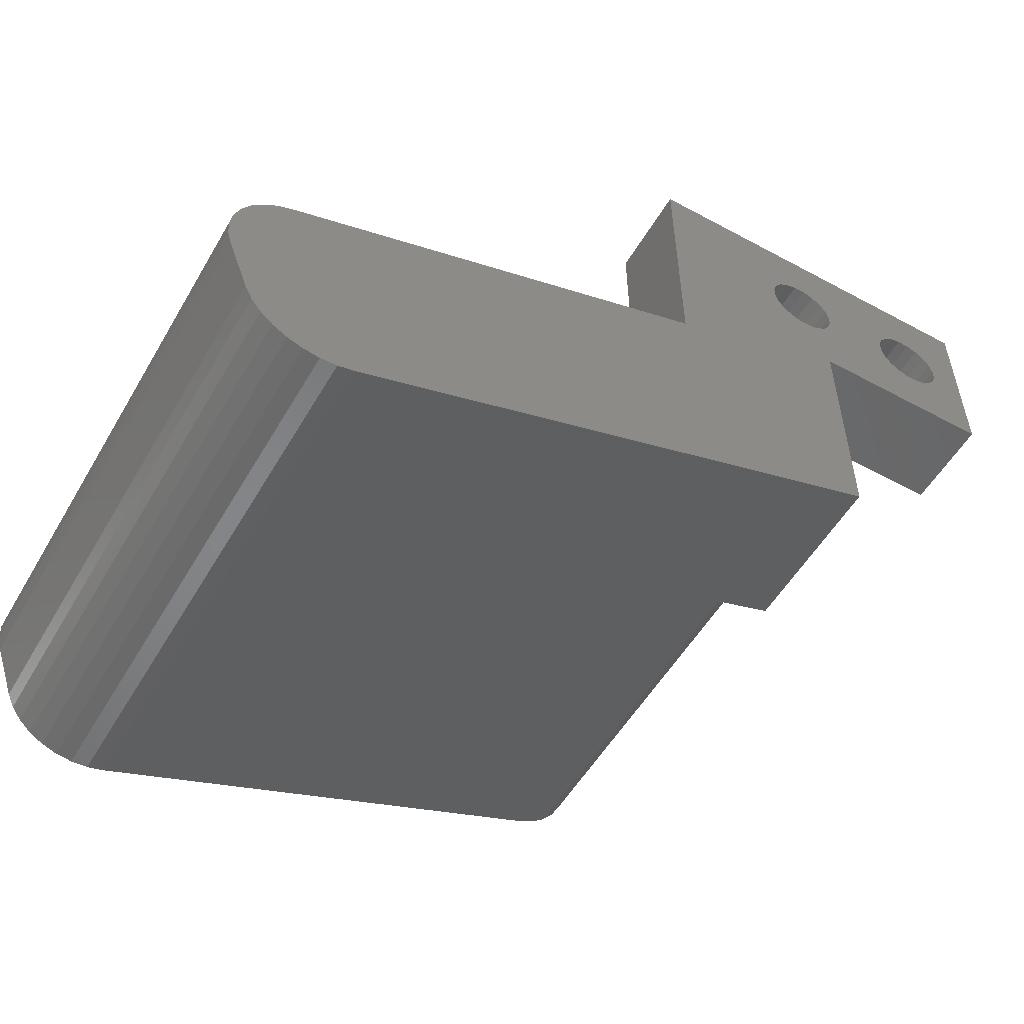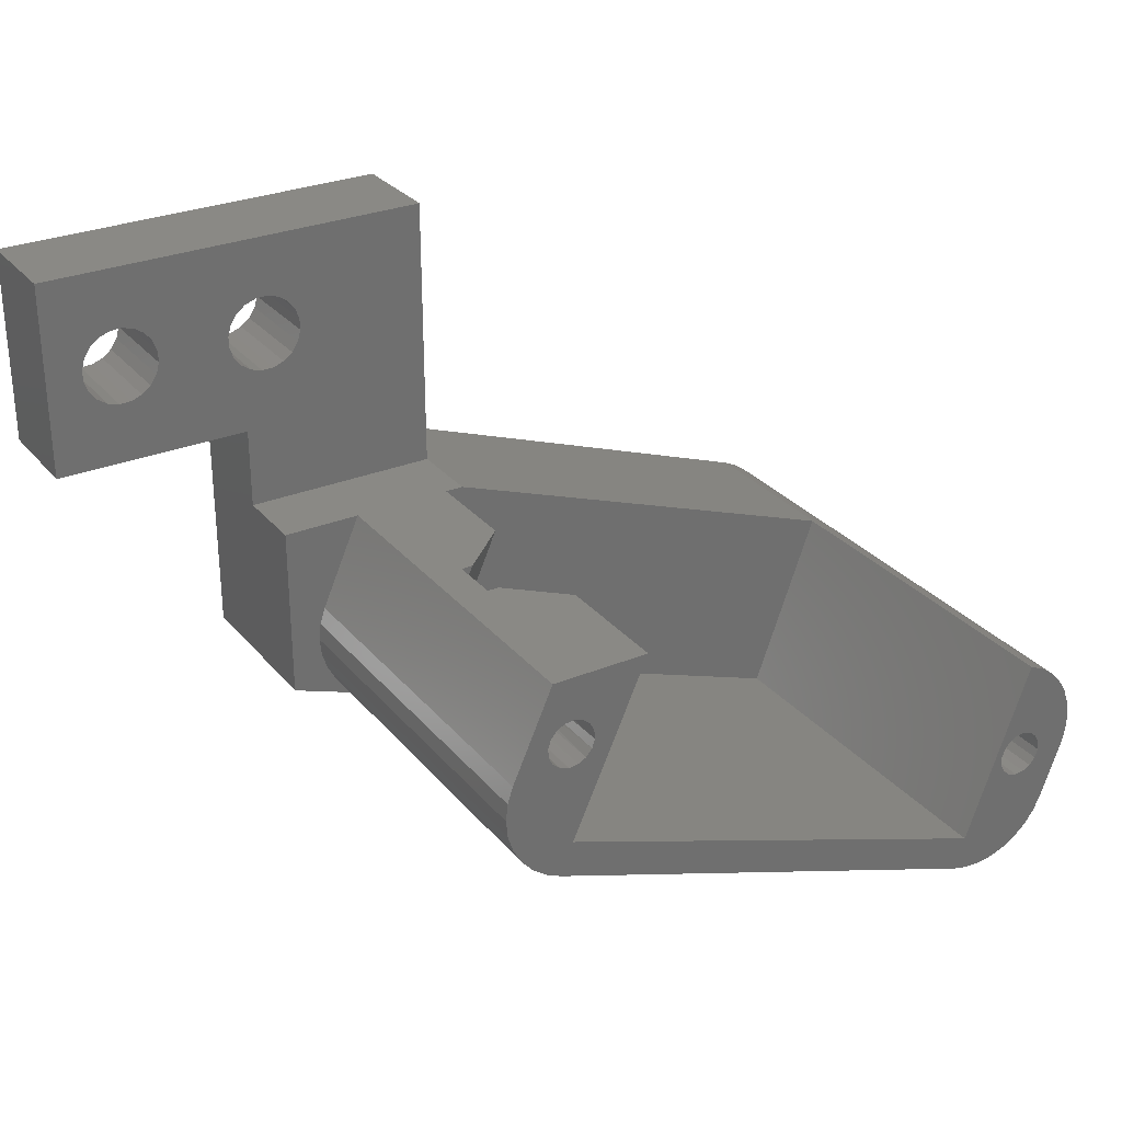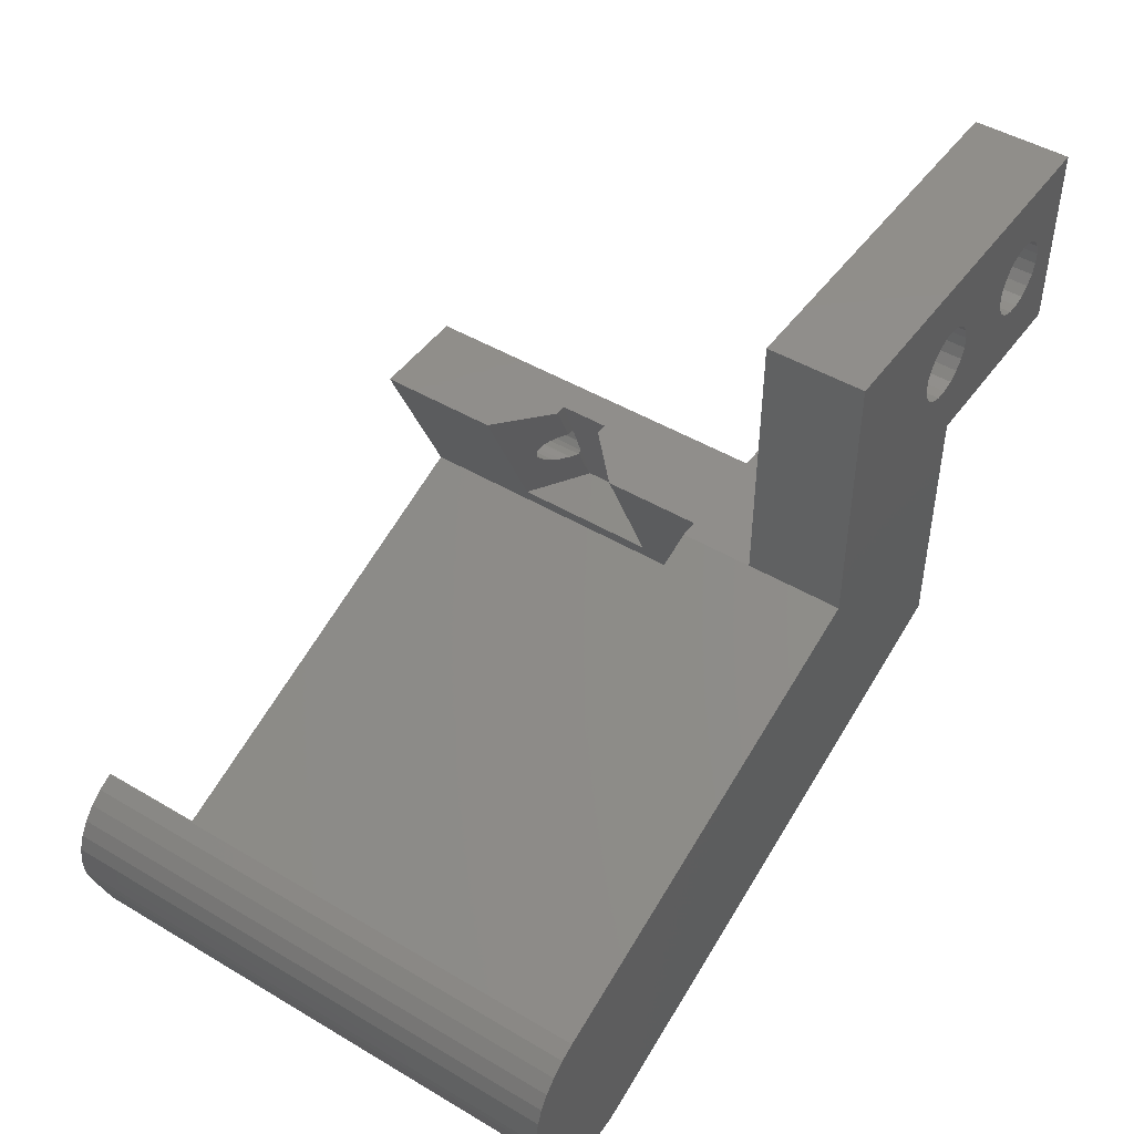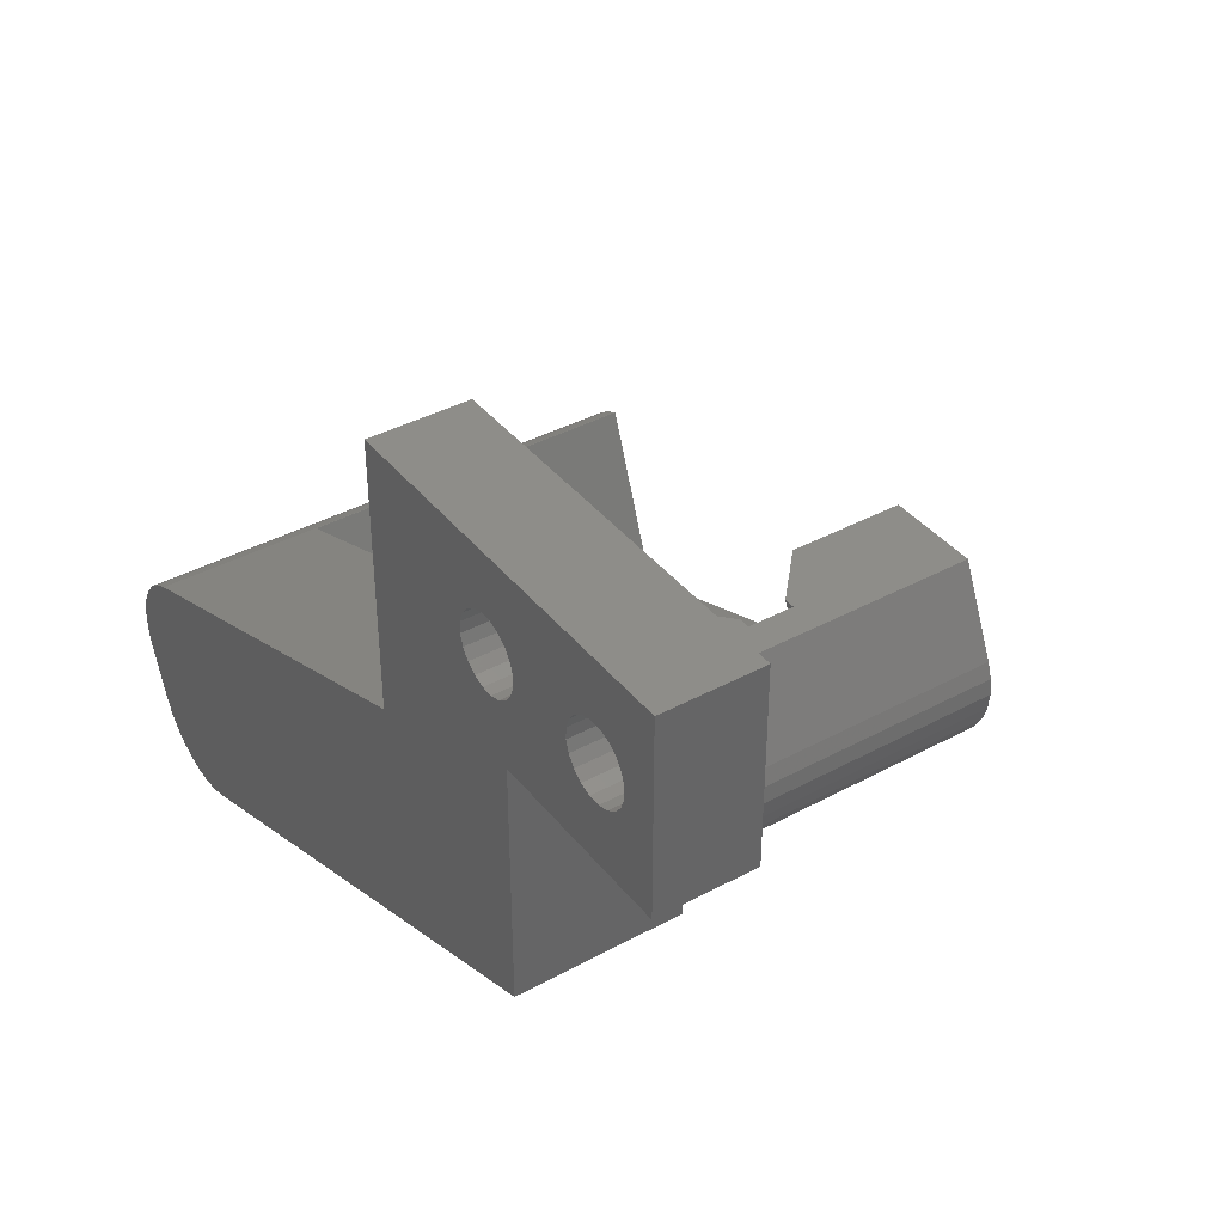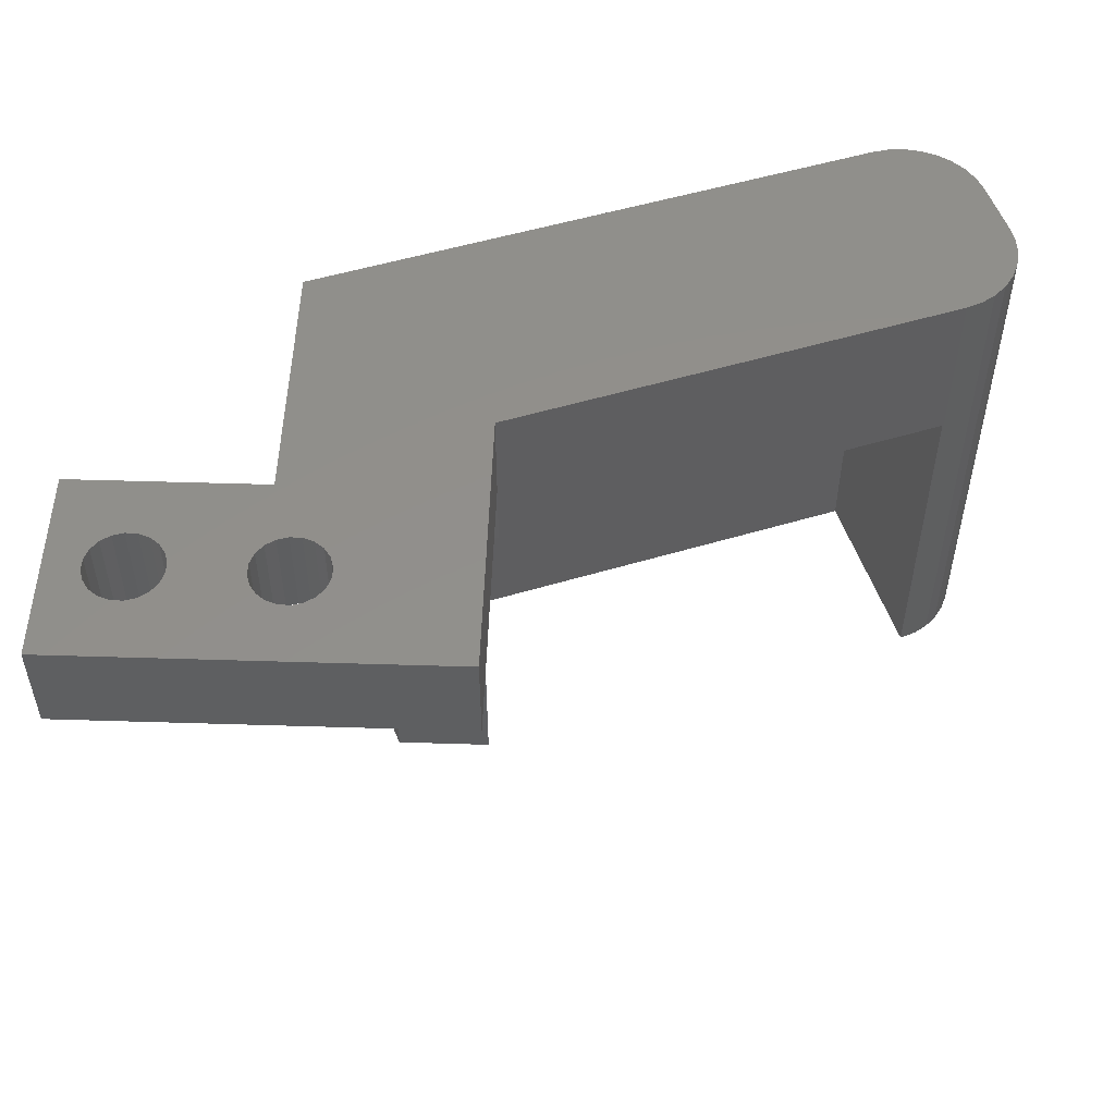
<metadata>
{"format":"stl","ext":"stl","renderer":"f3d","projection":"perspective","resolution":1024,"background":"white","views":[{"elev":-53.9,"azim":-29.9,"up":"+Y"},{"elev":28.9,"azim":148.5,"up":"+Y"},{"elev":47.0,"azim":-56.0,"up":"+Y"},{"elev":39.0,"azim":55.8,"up":"+Y"},{"elev":51.9,"azim":-178.1,"up":"+Z"}]}
</metadata>
<code>
# stl→obj: 243 verts, 494 faces
v -36.53 -13.77 -18
v -35.04 -13.86 -18
v -35.07 -14.25 -18
v -33.05 -18.99 -18
v -31.69 -19.05 -18
v -32.37 -19.09 -18
v -9.524 -7.072 -18
v -9.302 -7.753 -18
v -11.89 -7.095 -18
v -11.52 -6.979 -18
v -11.22 -6.729 -18
v -11.04 -6.383 -18
v -11 -5.994 -18
v -11.2 -3.302 -18
v -35.51 -16.79 -18
v -36.36 -14.44 -18
v -34.71 -14.92 -18
v -34.36 -15.1 -18
v -34.8 -17.96 -18
v -35.21 -17.41 -18
v -36.57 -13.09 -18
v -36.47 -12.41 -18
v -36.25 -11.76 -18
v -35.9 -11.17 -18
v -35.44 -10.66 -18
v -34.89 -10.25 -18
v -34.27 -9.952 -18
v -34.22 -9.933 -18
v -34.19 -13.14 -18
v -34.56 -13.26 -18
v -34.86 -13.51 -18
v -31.46 -17.5 -18
v -33.08 -14.03 -18
v -33.2 -13.66 -18
v -33.45 -13.36 -18
v -33.8 -13.18 -18
v -9.501 -9.862 -18
v -9.847 -10.49 -18
v -10.31 -11.03 -18
v -10.88 -11.47 -18
v -11.53 -11.78 -18
v -11.57 -11.8 -18
v -12.07 -10.44 -18
v -12.28 -7.061 -18
v -30.65 -18.74 -18
v -33.7 -18.76 -18
v -33.97 -15.13 -18
v -33.6 -15.02 -18
v -33.3 -14.77 -18
v -33.12 -14.42 -18
v -15.24 -3.302 -18
v -11.71 -5.142 -18
v -12.1 -5.107 -18
v -12.47 -5.224 -18
v -12.77 -5.474 -18
v -12.95 -5.82 -18
v -12.99 -6.208 -18
v -12.87 -6.581 -18
v -12.62 -6.88 -18
v -11.12 -5.622 -18
v -11.37 -5.322 -18
v -34.29 -18.41 -18
v -9.29 -9.178 -18
v -9.223 -8.465 -18
v -34.96 -14.62 -18
v -31.02 -18.88 -18
v -31.02 -18.88 4
v -11.53 -11.78 -3
v -8 -10.5 -3
v -8 -10.5 4
v -11.2 -3.302 -3
v -9.524 -7.072 -3
v -10.88 -11.47 -3
v -10.31 -11.03 -3
v -9.847 -10.49 -3
v -9.501 -9.862 -3
v -9.29 -9.178 -3
v -8 -3.302 -3
v -9.223 -8.465 -3
v -9.302 -7.753 -3
v -8 -3.302 0
v -8 0 0
v -8 0 4
v -36.36 -14.44 4
v -35.51 -16.79 4
v -35.9 -11.17 4
v -34.89 -10.25 4
v -35.44 -10.66 4
v -16 8 4
v -16 -3.302 4
v -10.36 4.743 4
v -10.06 5.127 4
v -9.664 5.401 4
v -9.198 5.537 4
v -8.714 5.523 4
v -3.198 5.537 4
v -2.714 5.523 4
v 0 8 4
v -34.27 -9.952 4
v -36.25 -11.76 4
v -36.47 -12.41 4
v -36.57 -13.09 4
v -36.53 -13.77 4
v -35.21 -17.41 4
v -34.8 -17.96 4
v -34.29 -18.41 4
v -33.7 -18.76 4
v -33.05 -18.99 4
v -32.37 -19.09 4
v -31.69 -19.05 4
v -9.286 2.477 4
v -9.743 2.64 4
v -10.13 2.936 4
v -10.4 3.336 4
v -10.54 3.802 4
v -10.52 4.286 4
v 0 0 4
v -1.599 4.664 4
v -1.463 4.198 4
v -1.477 3.714 4
v -1.64 3.257 4
v -1.936 2.873 4
v -2.336 2.599 4
v -2.802 2.463 4
v -3.286 2.477 4
v -2.257 5.36 4
v -1.873 5.064 4
v -8.802 2.463 4
v -3.664 5.401 4
v -8.257 5.36 4
v -4.064 5.127 4
v -7.873 5.064 4
v -4.36 4.743 4
v -7.599 4.664 4
v -4.523 4.286 4
v -7.463 4.198 4
v -4.537 3.802 4
v -7.477 3.714 4
v -4.401 3.336 4
v -7.64 3.257 4
v -4.127 2.936 4
v -7.936 2.873 4
v -3.743 2.64 4
v -8.336 2.599 4
v -16 -3.302 0
v -34.22 -9.933 -3
v -16 -3.302 -3
v -16 8 0
v 0 8 0
v -2.714 5.523 0
v -3.198 5.537 0
v -8.714 5.523 0
v -9.198 5.537 0
v -9.664 5.401 0
v -10.06 5.127 0
v -10.36 4.743 4.441e-16
v -10.52 4.286 0
v -10.54 3.802 0
v -10.4 3.336 0
v -10.13 2.936 0
v -9.743 2.64 0
v -9.286 2.477 0
v -8.802 2.463 0
v 0 0 0
v -3.286 2.477 0
v -2.802 2.463 0
v -2.336 2.599 0
v -1.936 2.873 0
v -1.64 3.257 0
v -1.477 3.714 0
v -1.463 4.198 0
v -1.599 4.664 0
v -1.873 5.064 0
v -2.257 5.36 0
v -8.336 2.599 0
v -3.743 2.64 0
v -7.936 2.873 0
v -4.127 2.936 0
v -7.64 3.257 4.441e-16
v -4.401 3.336 0
v -7.477 3.714 0
v -4.537 3.802 0
v -7.463 4.198 0
v -4.523 4.286 0
v -7.599 4.664 0
v -4.36 4.743 0
v -7.873 5.064 0
v -4.064 5.127 0
v -8.257 5.36 0
v -3.664 5.401 0
v -12.58 -3.302 -11
v -13.06 -3.302 -11
v -11.93 -5.103 -11
v -12.24 -5.132 -11
v -11.3 -6.823 -11
v -11.44 -6.933 -11
v -10.59 -8.782 -11
v -10.61 -8.791 -11
v -15.24 -3.302 -3
v -15.24 -3.302 -7
v -12.07 -10.44 -3
v -12.5 -9.477 -7
v -12.5 -9.477 -13
v -15.24 -3.302 -13
v -12.58 -3.302 -9
v -13.06 -3.302 -9
v -11.01 -6.254 -11
v -11.11 -6.562 -11
v -11.7 -7.057 -11.29
v -11.99 -7.101 -11.57
v -12.52 -6.952 -11.99
v -11.01 -5.929 -11
v -11.12 -5.622 -11
v -12.25 -7.067 -11.8
v -12.75 -6.752 -12.13
v -12.87 -6.581 -12.17
v -12.89 -5.651 -11.8
v -12.76 -5.451 -11.6
v -11.6 -5.181 -11
v -13 -6.106 -12.08
v -12.97 -6.332 -12.15
v -12.97 -5.895 -11.98
v -12.52 -5.25 -11.3
v -11.32 -5.36 -11
v -10.59 -8.782 -9
v -10.61 -8.791 -9
v -31.46 -17.5 -3
v -34.86 -13.51 -11
v -35.04 -13.86 -11
v -35.07 -14.25 -11
v -34.96 -14.62 -11
v -34.56 -13.26 -11
v -34.19 -13.14 -11
v -33.8 -13.18 -11
v -33.45 -13.36 -11
v -33.2 -13.66 -11
v -33.3 -14.77 -11
v -33.12 -14.42 -11
v -33.08 -14.03 -11
v -33.6 -15.02 -11
v -33.97 -15.13 -11
v -34.36 -15.1 -11
v -34.71 -14.92 -11
f 1 2 3
f 4 5 6
f 7 8 9
f 7 9 10
f 7 10 11
f 7 11 12
f 7 12 13
f 7 13 14
f 15 16 17
f 15 17 18
f 15 18 19
f 15 19 20
f 21 22 23
f 21 23 24
f 21 24 25
f 21 25 26
f 21 26 27
f 21 27 28
f 21 28 29
f 21 29 30
f 21 30 31
f 21 31 2
f 21 2 1
f 28 32 33
f 28 33 34
f 28 34 35
f 28 35 36
f 28 36 29
f 9 8 37
f 9 37 38
f 9 38 39
f 9 39 40
f 9 40 41
f 9 41 42
f 9 42 43
f 9 43 44
f 32 43 42
f 32 42 45
f 32 45 46
f 32 46 47
f 32 47 48
f 32 48 49
f 32 49 50
f 32 50 33
f 51 14 52
f 51 52 53
f 51 53 54
f 51 54 55
f 51 55 56
f 51 56 57
f 51 57 58
f 43 51 58
f 43 58 59
f 43 59 44
f 14 13 60
f 14 60 61
f 14 61 52
f 19 18 62
f 62 18 47
f 62 47 46
f 63 37 64
f 64 37 8
f 1 3 16
f 16 3 65
f 16 65 17
f 5 4 66
f 66 4 46
f 66 46 45
f 67 66 45
f 67 45 42
f 67 42 41
f 67 41 68
f 67 68 69
f 67 69 70
f 71 72 14
f 14 72 7
f 69 68 73
f 69 73 74
f 69 74 75
f 69 75 76
f 69 76 77
f 69 77 78
f 78 77 79
f 78 79 80
f 78 80 72
f 78 72 71
f 70 69 78
f 70 78 81
f 70 81 82
f 70 82 83
f 68 41 73
f 73 41 40
f 73 40 74
f 74 40 39
f 74 39 75
f 75 39 38
f 75 38 76
f 76 38 37
f 76 37 77
f 77 37 63
f 77 63 79
f 79 63 64
f 79 64 80
f 80 64 8
f 80 8 72
f 72 8 7
f 16 15 84
f 84 15 85
f 86 87 88
f 89 90 91
f 89 91 92
f 89 92 93
f 89 93 94
f 89 94 95
f 89 95 96
f 89 96 97
f 89 97 98
f 67 90 99
f 67 99 87
f 67 87 86
f 67 86 100
f 67 100 101
f 67 101 102
f 67 102 103
f 67 103 84
f 67 84 85
f 67 85 104
f 67 104 105
f 67 105 106
f 67 106 107
f 67 107 108
f 67 108 109
f 67 109 110
f 90 111 112
f 90 112 113
f 90 113 114
f 90 114 115
f 90 115 116
f 90 116 91
f 117 118 119
f 117 119 120
f 117 120 121
f 117 121 122
f 117 122 123
f 117 123 124
f 117 124 125
f 117 125 83
f 98 97 126
f 98 126 127
f 98 127 118
f 98 118 117
f 70 83 67
f 67 83 128
f 67 128 90
f 90 128 111
f 96 95 129
f 129 95 130
f 129 130 131
f 131 130 132
f 131 132 133
f 133 132 134
f 133 134 135
f 135 134 136
f 135 136 137
f 137 136 138
f 137 138 139
f 139 138 140
f 139 140 141
f 141 140 142
f 141 142 143
f 143 142 144
f 143 144 125
f 125 144 128
f 125 128 83
f 66 67 5
f 5 67 110
f 5 110 6
f 6 110 109
f 6 109 4
f 4 109 108
f 4 108 46
f 46 108 107
f 46 107 62
f 62 107 106
f 62 106 19
f 19 106 105
f 19 105 20
f 20 105 104
f 20 104 15
f 15 104 85
f 145 146 90
f 145 147 146
f 99 90 146
f 99 146 28
f 99 28 27
f 16 84 1
f 1 84 103
f 1 103 21
f 21 103 102
f 21 102 22
f 22 102 101
f 22 101 23
f 23 101 100
f 23 100 24
f 24 100 86
f 24 86 25
f 25 86 88
f 25 88 26
f 26 88 87
f 26 87 27
f 27 87 99
f 148 149 150
f 148 150 151
f 148 151 152
f 148 152 153
f 148 153 154
f 148 154 155
f 148 155 156
f 148 156 145
f 145 156 157
f 145 157 158
f 145 158 159
f 145 159 160
f 145 160 161
f 145 161 162
f 145 162 163
f 145 163 82
f 145 82 81
f 164 82 165
f 164 165 166
f 164 166 167
f 164 167 168
f 164 168 169
f 164 169 170
f 164 170 171
f 164 171 172
f 149 164 172
f 149 172 173
f 149 173 174
f 149 174 150
f 82 163 165
f 165 163 175
f 165 175 176
f 176 175 177
f 176 177 178
f 178 177 179
f 178 179 180
f 180 179 181
f 180 181 182
f 182 181 183
f 182 183 184
f 184 183 185
f 184 185 186
f 186 185 187
f 186 187 188
f 188 187 189
f 188 189 190
f 190 189 152
f 190 152 151
f 143 178 141
f 141 178 180
f 141 180 139
f 139 180 182
f 139 182 137
f 137 182 184
f 137 184 135
f 135 184 186
f 135 186 133
f 178 143 176
f 176 143 125
f 176 125 165
f 165 125 124
f 165 124 166
f 166 124 123
f 166 123 167
f 167 123 122
f 167 122 168
f 168 122 121
f 168 121 169
f 126 173 127
f 127 173 172
f 127 172 118
f 118 172 171
f 118 171 119
f 119 171 170
f 119 170 120
f 120 170 169
f 120 169 121
f 173 126 174
f 174 126 97
f 174 97 150
f 150 97 96
f 150 96 151
f 151 96 129
f 151 129 190
f 190 129 131
f 190 131 188
f 188 131 133
f 188 133 186
f 112 160 113
f 113 160 159
f 113 159 114
f 114 159 158
f 114 158 115
f 115 158 157
f 115 157 116
f 116 157 156
f 116 156 91
f 160 112 161
f 161 112 111
f 161 111 162
f 162 111 128
f 162 128 163
f 163 128 144
f 163 144 175
f 175 144 142
f 175 142 177
f 177 142 140
f 177 140 179
f 130 187 132
f 132 187 185
f 132 185 134
f 134 185 183
f 134 183 136
f 136 183 181
f 136 181 138
f 138 181 179
f 138 179 140
f 187 130 189
f 189 130 95
f 189 95 152
f 152 95 94
f 152 94 153
f 153 94 93
f 153 93 154
f 154 93 92
f 154 92 155
f 155 92 91
f 155 91 156
f 191 192 193
f 193 192 194
f 195 196 197
f 197 196 198
f 199 200 201
f 201 200 202
f 201 202 43
f 43 202 203
f 43 203 51
f 51 203 204
f 192 191 204
f 71 200 199
f 145 81 78
f 145 78 71
f 145 71 199
f 145 199 147
f 51 204 14
f 14 204 191
f 14 191 71
f 71 191 205
f 71 205 200
f 200 205 206
f 12 207 13
f 208 207 12
f 11 208 12
f 208 11 195
f 9 209 10
f 9 210 209
f 59 211 44
f 207 212 13
f 13 212 213
f 13 213 60
f 209 196 10
f 10 196 195
f 10 195 11
f 211 214 44
f 44 214 210
f 44 210 9
f 211 59 215
f 215 59 58
f 215 58 216
f 54 53 194
f 55 217 56
f 55 218 217
f 219 52 61
f 193 194 53
f 193 53 52
f 193 52 219
f 220 221 57
f 57 221 216
f 57 216 58
f 217 222 56
f 56 222 220
f 56 220 57
f 194 223 54
f 54 223 218
f 54 218 55
f 219 61 224
f 224 61 60
f 224 60 213
f 198 225 197
f 225 198 226
f 226 198 203
f 226 203 202
f 192 223 194
f 196 209 198
f 204 216 221
f 204 221 220
f 204 220 222
f 204 222 217
f 204 217 218
f 204 218 223
f 204 223 192
f 203 198 209
f 203 209 210
f 203 210 214
f 203 214 211
f 203 211 215
f 203 215 216
f 203 216 204
f 205 225 206
f 206 225 226
f 43 32 201
f 201 32 227
f 200 206 202
f 202 206 226
f 208 212 207
f 212 208 213
f 213 208 195
f 213 195 224
f 224 195 193
f 224 193 219
f 205 191 193
f 193 195 205
f 205 195 197
f 205 197 225
f 30 228 31
f 31 228 229
f 31 229 2
f 2 229 230
f 2 230 3
f 3 230 231
f 3 231 65
f 228 30 232
f 232 30 29
f 232 29 233
f 233 29 36
f 233 36 234
f 234 36 35
f 234 35 235
f 235 35 34
f 235 34 236
f 48 237 49
f 49 237 238
f 49 238 50
f 50 238 239
f 50 239 33
f 33 239 236
f 33 236 34
f 237 48 240
f 240 48 47
f 240 47 241
f 241 47 18
f 241 18 242
f 242 18 17
f 242 17 243
f 243 17 65
f 243 65 231
f 241 235 240
f 240 235 236
f 240 236 237
f 237 236 239
f 237 239 238
f 235 241 234
f 234 241 242
f 234 242 233
f 233 242 243
f 233 243 232
f 232 243 231
f 232 231 228
f 228 231 230
f 228 230 229
f 227 32 146
f 146 32 28
f 147 199 146
f 146 199 201
f 146 201 227
f 89 148 90
f 90 148 145
f 83 82 117
f 117 82 164
f 98 149 89
f 89 149 148
f 117 164 98
f 98 164 149

</code>
